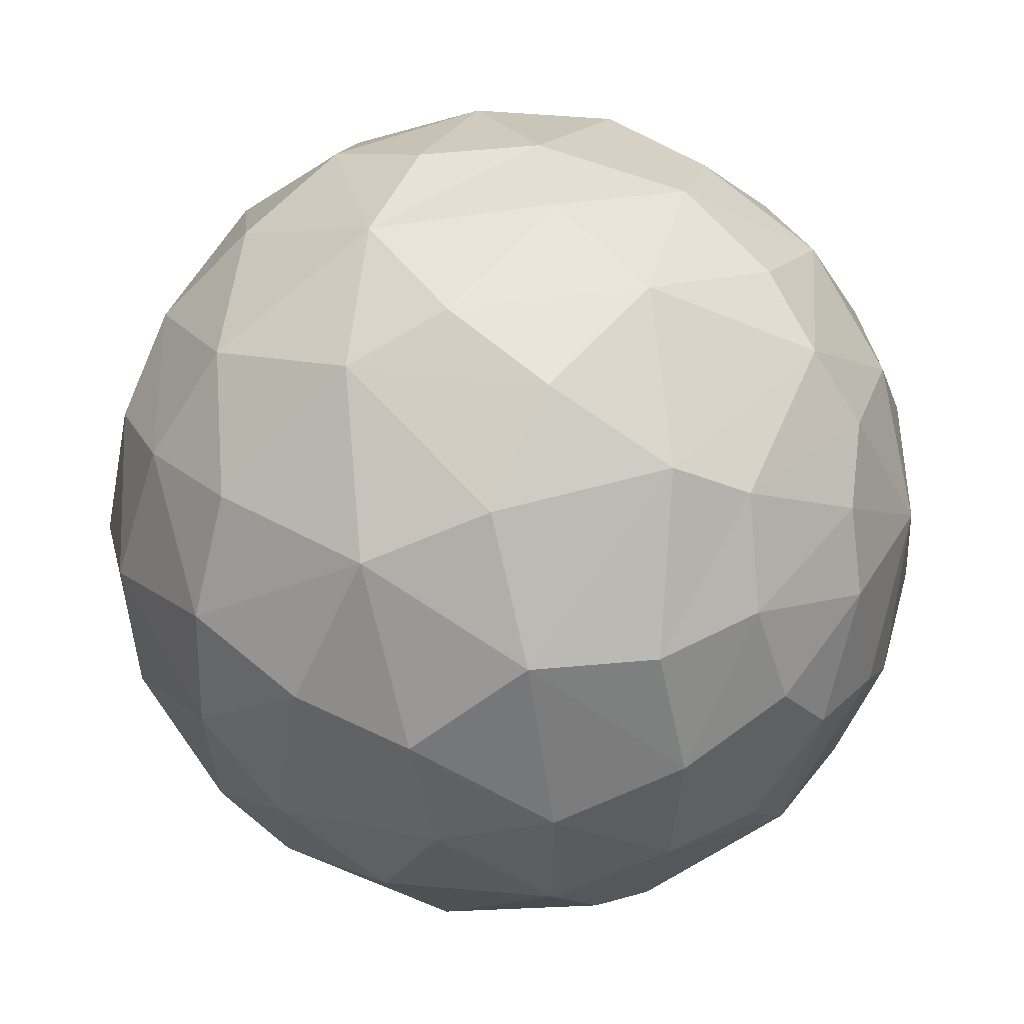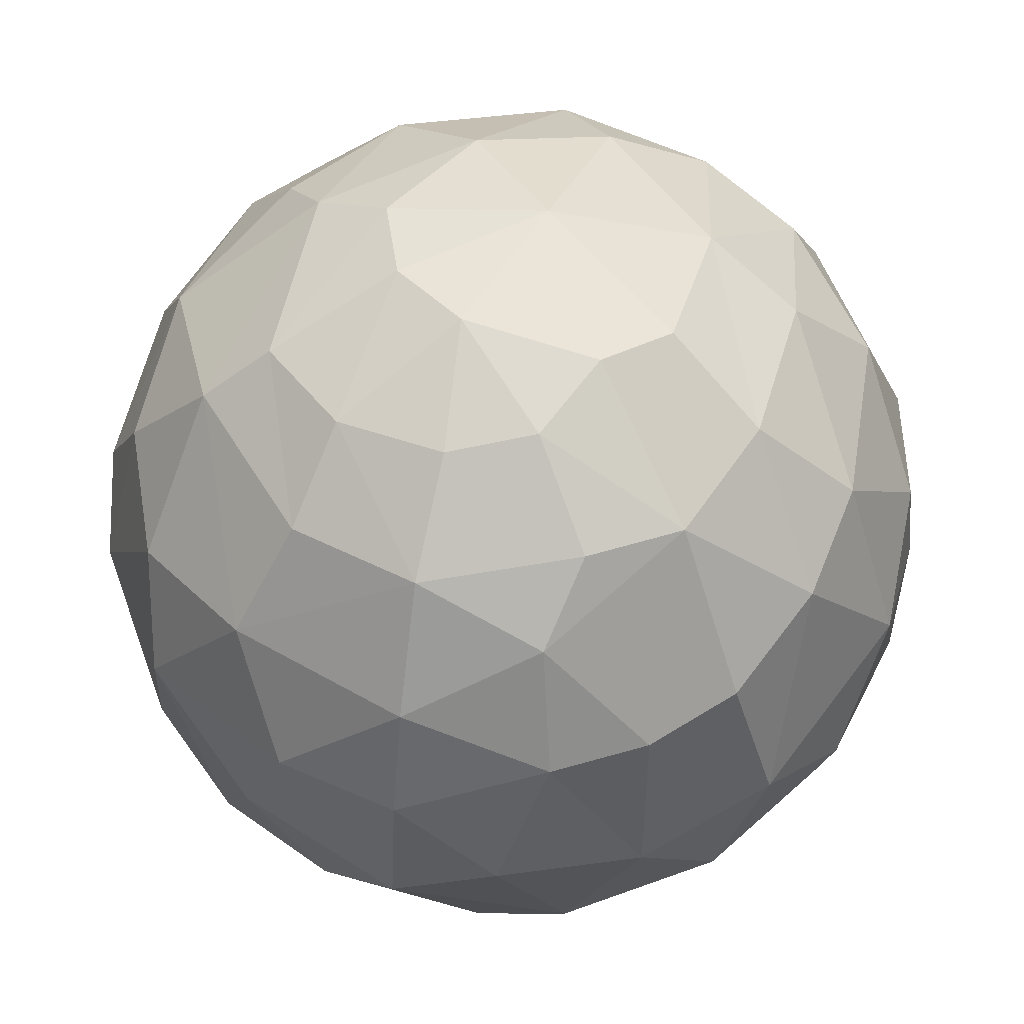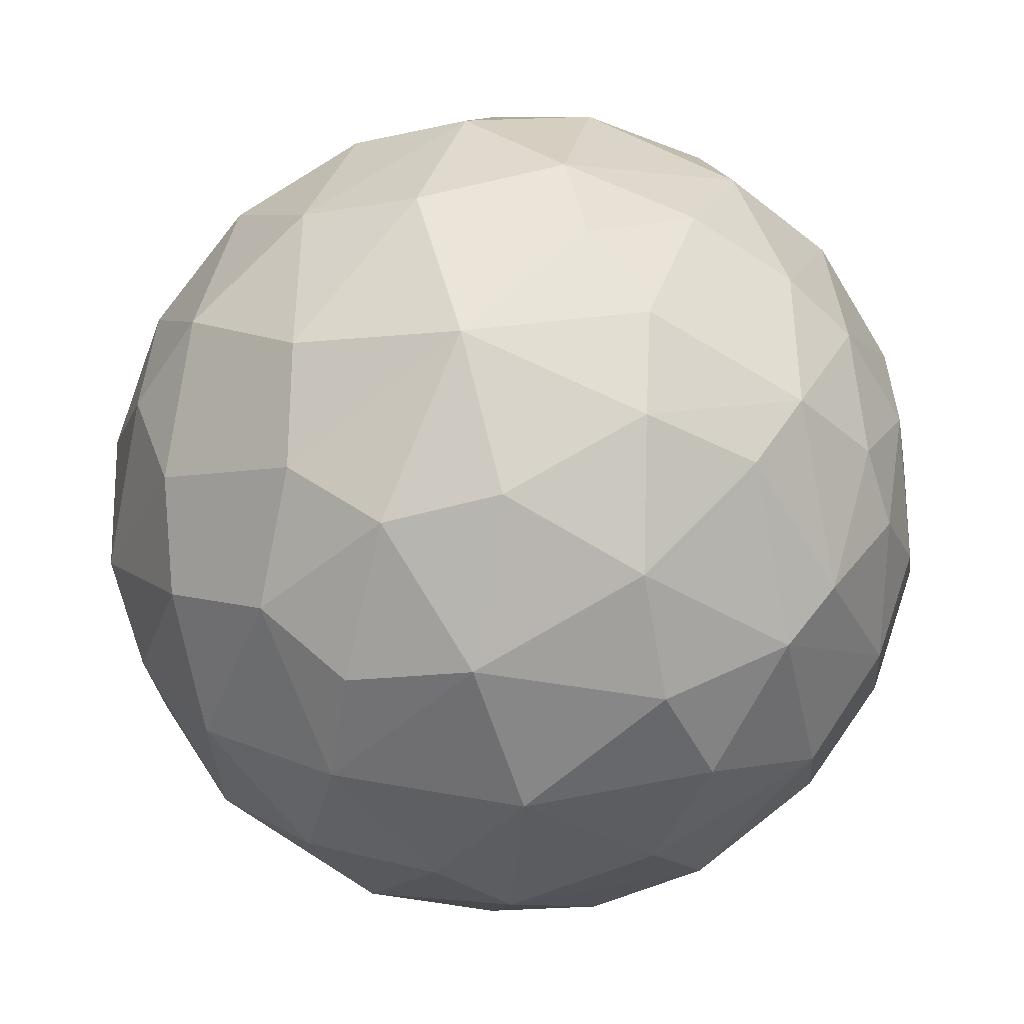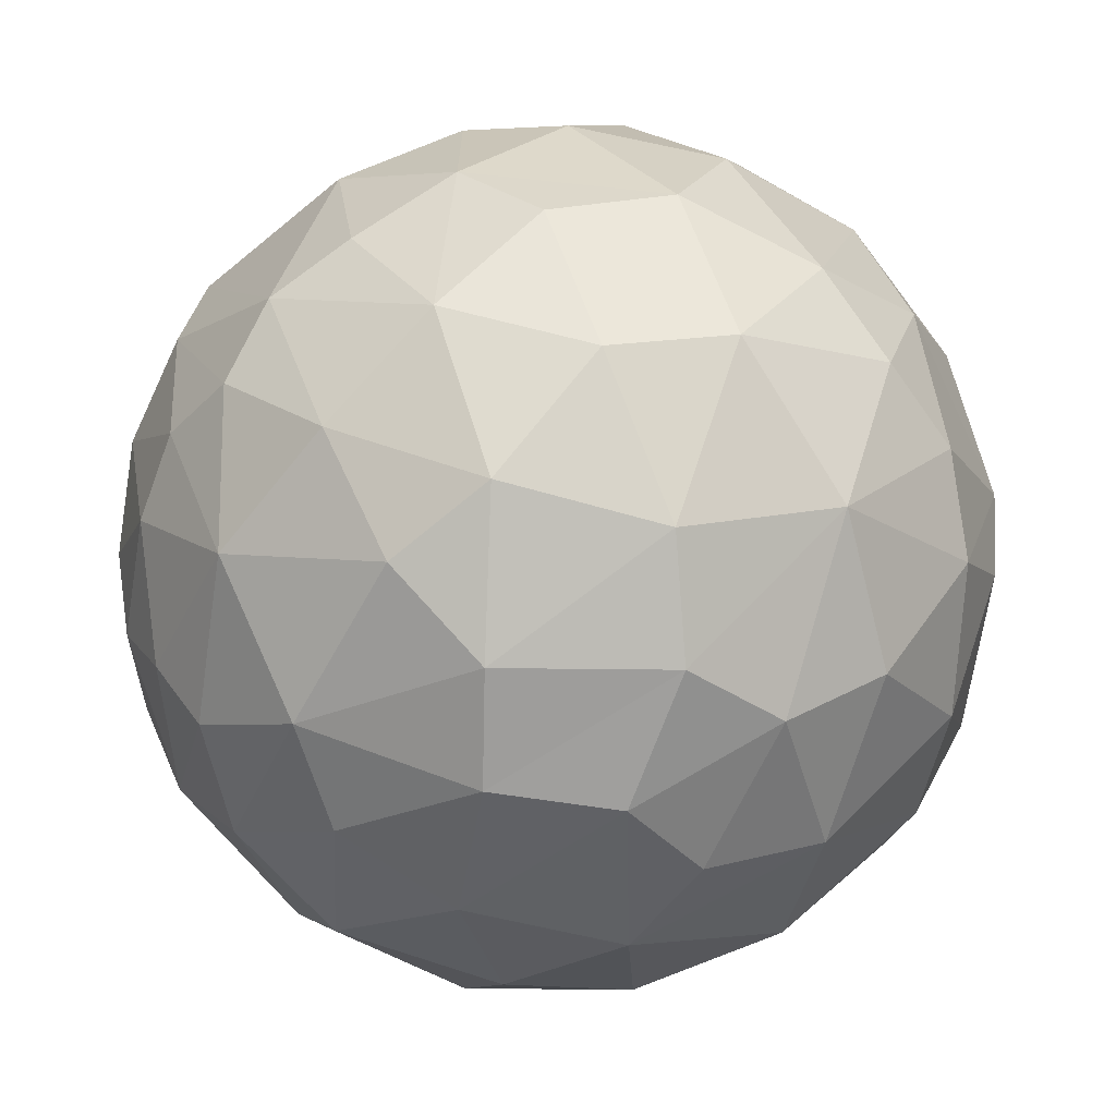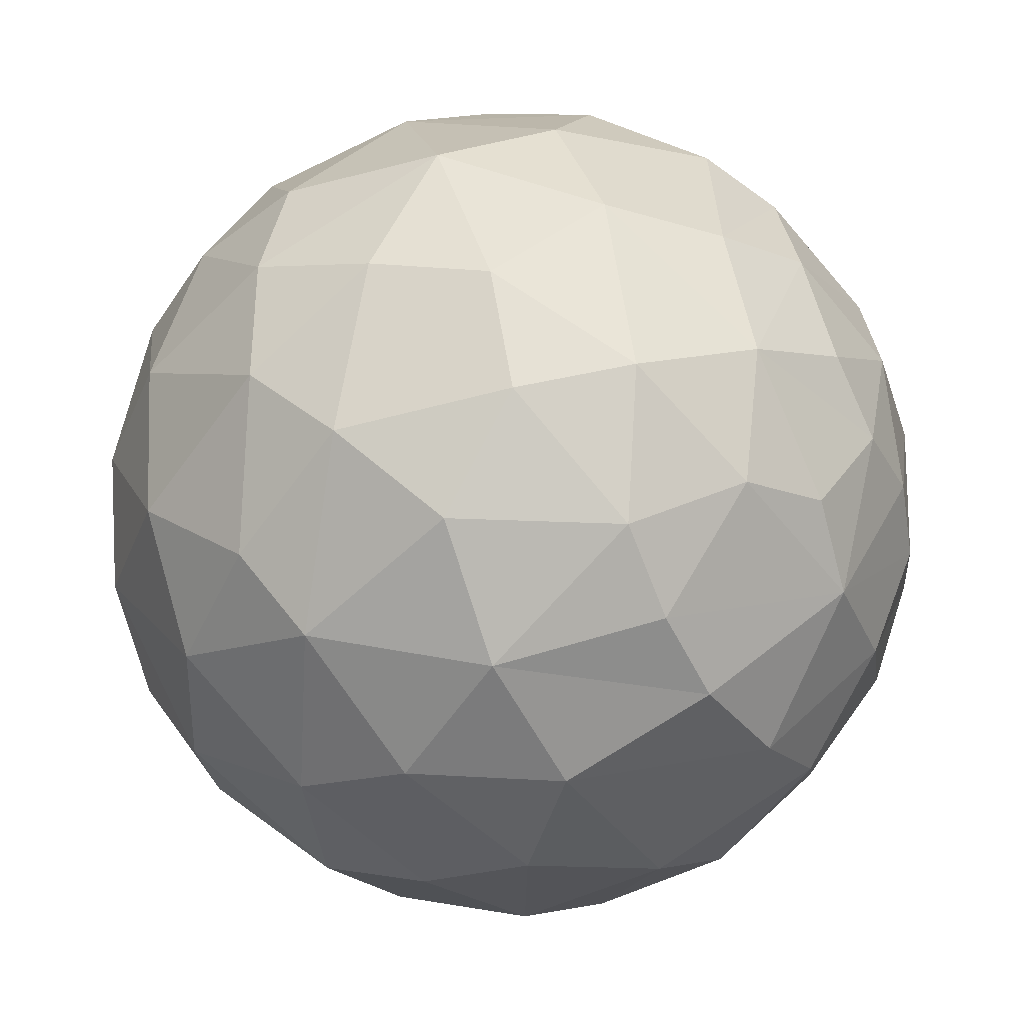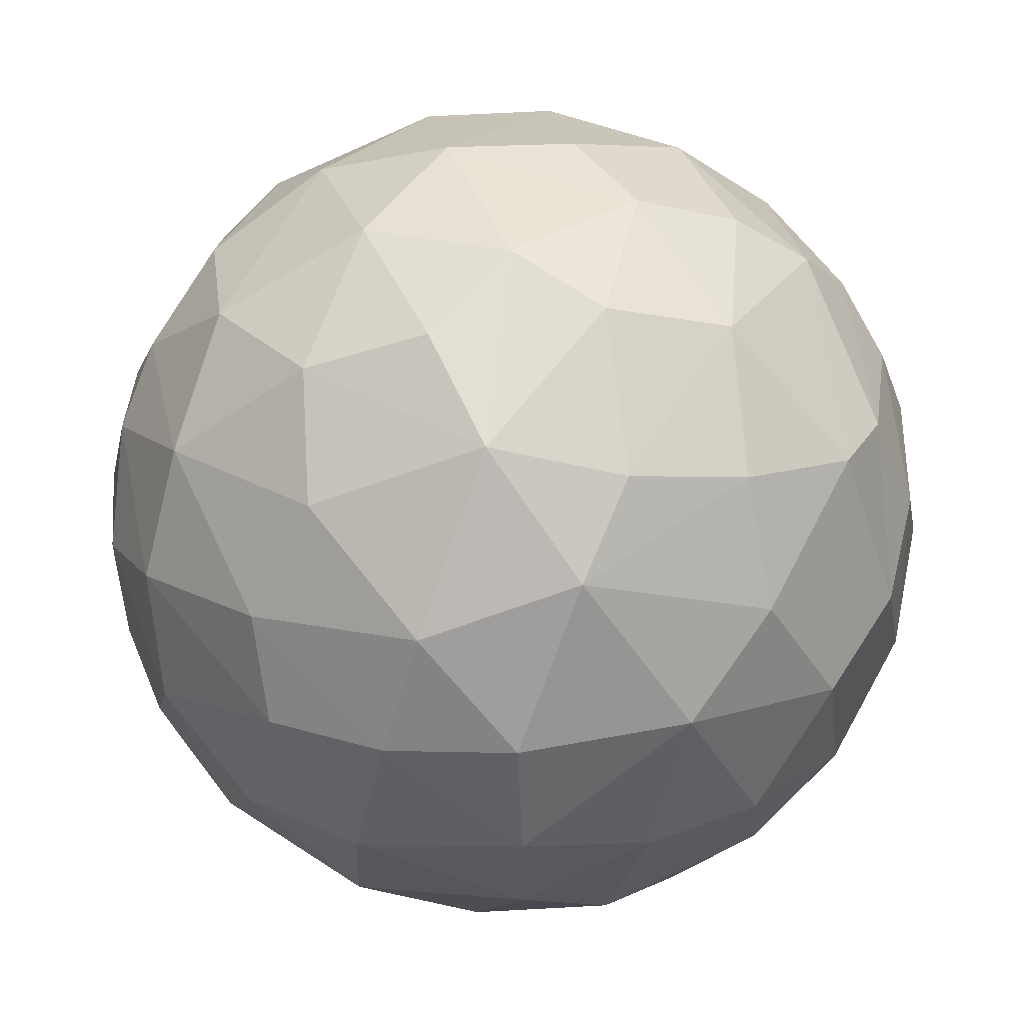
<metadata>
{"format":"obj","ext":"obj","renderer":"f3d","projection":"perspective","resolution":1024,"background":"white","views":[{"elev":35.2,"azim":130.3,"up":"+Z"},{"elev":74.3,"azim":122.9,"up":"+Y"},{"elev":-6.5,"azim":-66.2,"up":"+Z"},{"elev":13.2,"azim":-110.3,"up":"+Z"},{"elev":-28.7,"azim":120.0,"up":"+Z"},{"elev":59.7,"azim":82.8,"up":"+Z"}]}
</metadata>
<code>
o Sphere
v 0.04044 0.8951 -0.4721
v -0.05421 0.65 -0.7685
v -0.1843 0.2948 -0.9495
v 0.09829 0.09897 -0.998
v 0.09685 -0.1807 -0.9833
v 0.08787 -0.4619 -0.8922
v -0.03378 -0.79 -0.6259
v 0.2301 0.639 -0.7443
v 0.3016 0.3136 -0.9093
v 0.2103 -0.7061 -0.6803
v 0.4343 0.6378 -0.6435
v 0.4743 0 -0.8873
v 0.4544 -0.2929 -0.8501
v 0.348 -0.8349 -0.4423
v 0.06692 -0.9292 -0.3792
v 0.424 0.8408 -0.3555
v 0.6044 0.3009 -0.7488
v 0.6833 -0.4683 -0.5738
v 0.4065 -0.6396 -0.6685
v 0.2154 0.927 -0.3266
v 0.6049 0.639 -0.491
v 0.7661 -0.08216 -0.6498
v 0.8245 0.3085 -0.4903
v 0.8683 -0.1971 -0.4652
v 0.8468 0.4914 -0.2302
v 0.962 0.1076 -0.2831
v 0.8458 -0.4814 -0.2665
v 0.5829 -0.7776 -0.2697
v 0.138 -0.9881 -0.138
v 0.6927 0.7128 -0.1558
v 0.9971 -0.09945 -0.09676
v 0.3573 -0.9264 -0.1581
v 0.4571 0.897 -0.04726
v 0.8938 0.4619 0.05313
v 0.9781 0.1967 0.1137
v 0.9877 -0.1003 0.1986
v 0.8854 -0.4754 0.08431
v 0.7042 -0.7175 0.00774
v 0.7189 0.6564 0.2698
v 0.1983 0.9823 0.04565
v 0.8508 0.2931 0.4567
v 0.8828 -0.09945 0.4735
v 0.8193 -0.3919 0.4293
v 0.686 -0.6383 0.3667
v 0.4606 -0.8885 0.1204
v 0.4906 0.8408 0.2557
v 0.6549 0.4971 0.5801
v 0.5202 -0.65 0.566
v 0.2542 0.931 0.291
v 0.6446 0.07122 0.7713
v 0.6868 -0.2942 0.6801
v 0.4295 0.4683 0.7821
v 0.4489 0.1967 0.8764
v 0.3831 -0.4971 0.7866
v 0.3205 0.73 0.6242
v 0.3738 -0.104 0.9361
v 0.09003 -0.4754 0.8848
v 0.1035 -0.7892 0.625
v 0.2826 -0.8917 0.3812
v 0.1772 0.8381 0.5298
v 0.0964 0.4814 0.8815
v 0.07932 0.1967 0.9815
v 0.09753 -0.1971 0.9802
v -0.08811 0.008211 0.9998
v -0.2364 -0.3085 0.9297
v -0.2559 0.558 0.7932
v -0.2444 0.3184 0.9232
v -0.4716 0.2046 0.8619
v -0.1727 -0.6542 0.7519
v 0.07753 -0.9849 0.1872
v -0.1112 0.9249 0.3743
v -0.2493 0.8381 0.4999
v -0.2116 0.7273 0.669
v -0.481 -0.09105 0.8836
v 0.05662 0.9995 -0.1059
v -0.562 0.4754 0.6893
v -0.7674 0.189 0.6211
v -0.5753 -0.3852 0.7267
v -0.4666 -0.661 0.5986
v -0.2987 -0.8341 0.472
v -0.1487 -0.9283 0.3589
v -0.5456 0.7093 0.4516
v -0.7804 -0.1076 0.6297
v -0.6943 -0.4914 0.5367
v -0.07471 0.9881 0.1804
v -0.6982 -0.6384 0.3429
v -0.4267 -0.8989 0.1678
v -0.7505 0.6387 0.2096
v -0.8266 0.4455 0.3791
v -0.962 0.1076 0.2831
v -0.9248 -0.2856 0.288
v -0.4209 0.9013 0.1756
v -0.8831 0.4805 0.01056
v -0.9999 0.09855 0.000343
v -0.7625 -0.6546 0.105
v -0.9902 -0.1266 -0.1319
v -0.9238 -0.3852 -0.07466
v -0.5583 -0.8341 0.01389
v -0.1871 -0.9822 0.07749
v -0.8519 0.4754 -0.2554
v -0.9371 0.1967 -0.3023
v -0.7405 -0.6387 -0.2427
v -0.6021 0.799 -0.1503
v -0.89 0.00821 -0.464
v -0.8576 -0.2856 -0.4503
v -0.3951 -0.8508 -0.38
v -0.3181 0.9285 -0.2164
v -0.5893 0.7122 -0.3937
v -0.6893 0.4754 -0.562
v -0.746 0.1156 -0.6679
v -0.5983 -0.6332 -0.505
v -0.4903 0.3085 -0.8245
v -0.6165 -0.3009 -0.7389
v -0.2989 -0.93 -0.2453
v -0.2586 0.8444 -0.4838
v -0.3146 0.6367 -0.7197
v -0.464 -0.008211 -0.89
v -0.2609 -0.4754 -0.8502
v -0.3745 -0.661 -0.6602
v -0.08176 -0.9997 -0.08176
v -0.1614 0.9832 -0.1244
v -0.2596 -0.1128 -0.969
f 75 20 1
f 1 8 2
f 6 10 7
f 2 9 3
f 5 12 13
f 10 14 7
f 20 16 1
f 1 11 8
f 8 17 9
f 14 32 15
f 12 17 22
f 12 22 13
f 16 21 11
f 18 28 19
f 21 23 17
f 23 26 22
f 75 33 20
f 24 27 18
f 16 30 21
f 21 30 25
f 28 27 38
f 26 31 24
f 31 37 27
f 30 34 25
f 28 38 45
f 26 34 35
f 35 36 31
f 33 39 30
f 120 29 70
f 40 49 33
f 36 43 37
f 37 43 44
f 37 44 38
f 39 41 34
f 45 70 29
f 45 44 59
f 41 42 36
f 43 48 44
f 46 55 39
f 41 47 50
f 41 50 42
f 50 52 53
f 40 75 85
f 51 50 56
f 49 60 46
f 48 51 54
f 47 55 52
f 56 54 51
f 54 58 48
f 53 56 50
f 53 61 62
f 56 57 54
f 55 61 52
f 55 60 73
f 57 69 58
f 58 81 59
f 62 64 56
f 85 71 49
f 64 65 63
f 63 65 57
f 71 72 60
f 57 65 69
f 61 73 66
f 69 80 58
f 67 74 64
f 70 81 99
f 120 70 99
f 74 78 65
f 69 78 79
f 66 73 76
f 66 76 67
f 73 72 82
f 68 76 77
f 74 77 83
f 85 92 71
f 79 78 84
f 83 84 78
f 84 86 79
f 76 82 89
f 79 87 80
f 77 89 90
f 77 90 83
f 83 91 84
f 84 91 86
f 82 92 88
f 86 91 95
f 95 98 87
f 88 93 89
f 90 93 94
f 85 75 121
f 91 94 96
f 92 121 107
f 95 97 102
f 93 103 100
f 87 98 114
f 94 100 101
f 114 120 99
f 101 104 96
f 96 105 97
f 102 106 98
f 102 105 111
f 100 108 109
f 101 109 110
f 105 110 113
f 107 115 103
f 111 113 119
f 115 116 108
f 110 112 117
f 117 122 113
f 107 121 1
f 115 2 116
f 118 7 119
f 119 7 106
f 116 3 112
f 106 15 114
f 120 15 29
f 3 122 117
f 122 6 118
f 2 8 9
f 3 9 4
f 7 14 15
f 4 9 12
f 5 4 12
f 6 5 13
f 6 13 19
f 10 6 19
f 1 16 11
f 10 19 14
f 8 11 17
f 9 17 12
f 15 32 29
f 13 22 18
f 19 13 18
f 11 21 17
f 14 19 28
f 22 17 23
f 22 24 18
f 22 26 24
f 75 40 33
f 20 33 16
f 28 18 27
f 21 25 23
f 32 14 28
f 30 16 33
f 26 23 25
f 24 31 27
f 26 35 31
f 31 36 37
f 27 37 38
f 32 28 45
f 26 25 34
f 34 30 39
f 29 32 45
f 33 46 39
f 36 42 43
f 46 33 49
f 38 44 45
f 35 34 41
f 35 41 36
f 39 47 41
f 42 51 43
f 42 50 51
f 43 51 48
f 39 55 47
f 59 44 48
f 70 45 59
f 50 47 52
f 40 85 49
f 55 46 60
f 59 48 58
f 53 52 61
f 53 62 56
f 56 63 57
f 54 57 58
f 60 49 71
f 55 73 61
f 70 59 81
f 56 64 63
f 62 61 67
f 62 67 64
f 73 60 72
f 61 66 67
f 81 58 80
f 67 68 74
f 65 64 74
f 69 65 78
f 80 69 79
f 68 67 76
f 76 73 82
f 74 68 77
f 74 83 78
f 71 92 72
f 82 72 92
f 79 86 87
f 81 80 87
f 77 76 89
f 81 87 99
f 89 82 88
f 86 95 87
f 83 90 91
f 90 89 93
f 91 90 94
f 92 85 121
f 91 96 97
f 95 91 97
f 88 92 103
f 88 103 93
f 92 107 103
f 95 102 98
f 94 93 100
f 87 114 99
f 94 101 96
f 114 98 106
f 96 104 105
f 102 97 105
f 103 108 100
f 102 111 106
f 101 100 109
f 101 110 104
f 105 104 110
f 111 105 113
f 103 115 108
f 109 108 116
f 106 111 119
f 109 116 112
f 110 109 112
f 110 117 113
f 112 3 117
f 113 122 118
f 115 107 1
f 119 113 118
f 106 7 15
f 120 114 15
f 122 3 4
f 122 4 5
f 1 121 75
f 122 5 6
f 2 115 1
f 118 6 7
f 3 116 2

</code>
